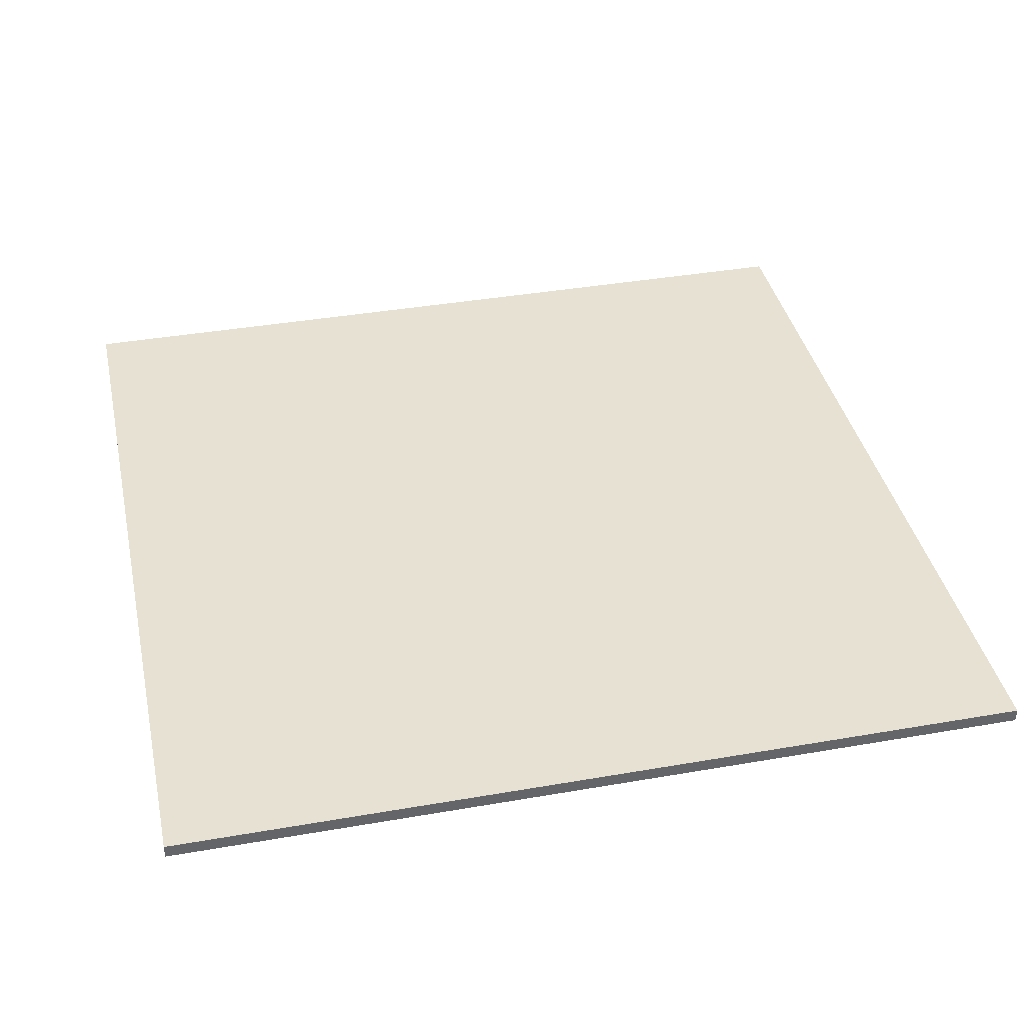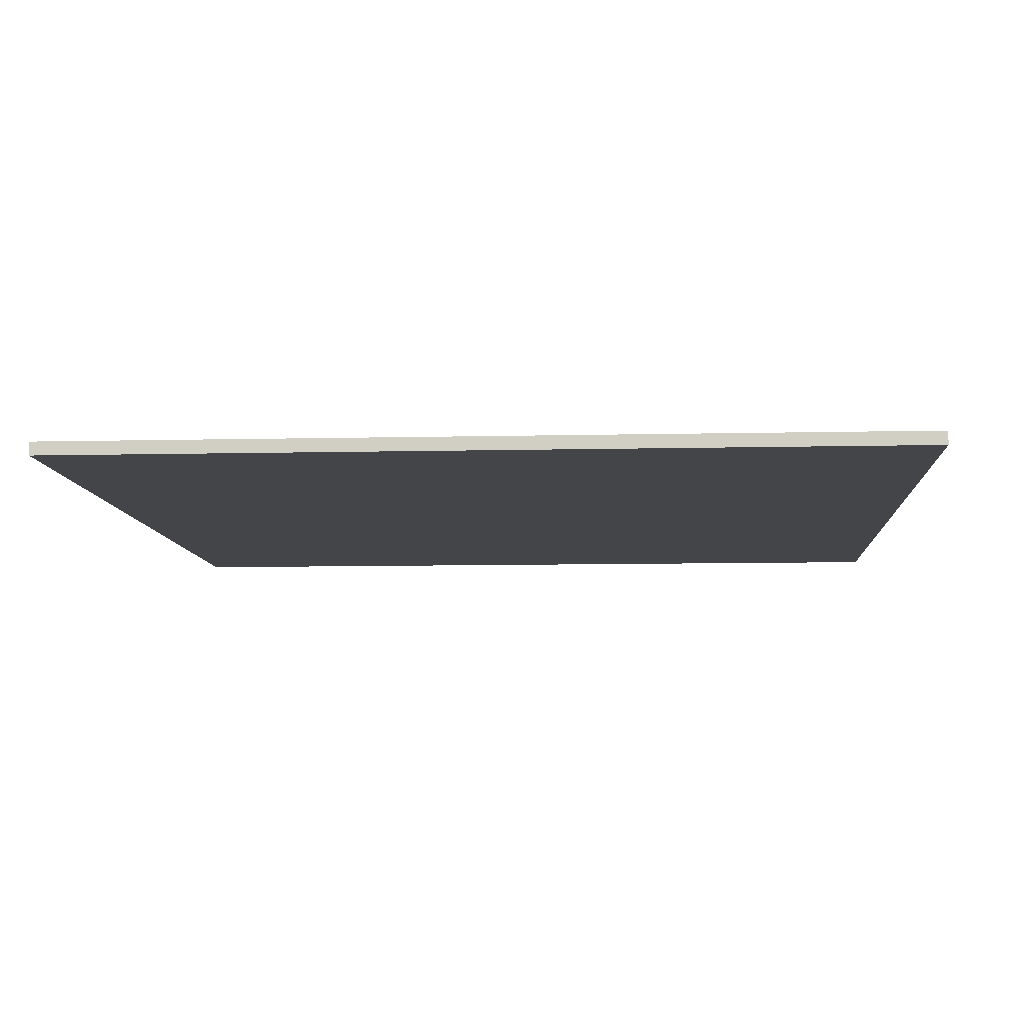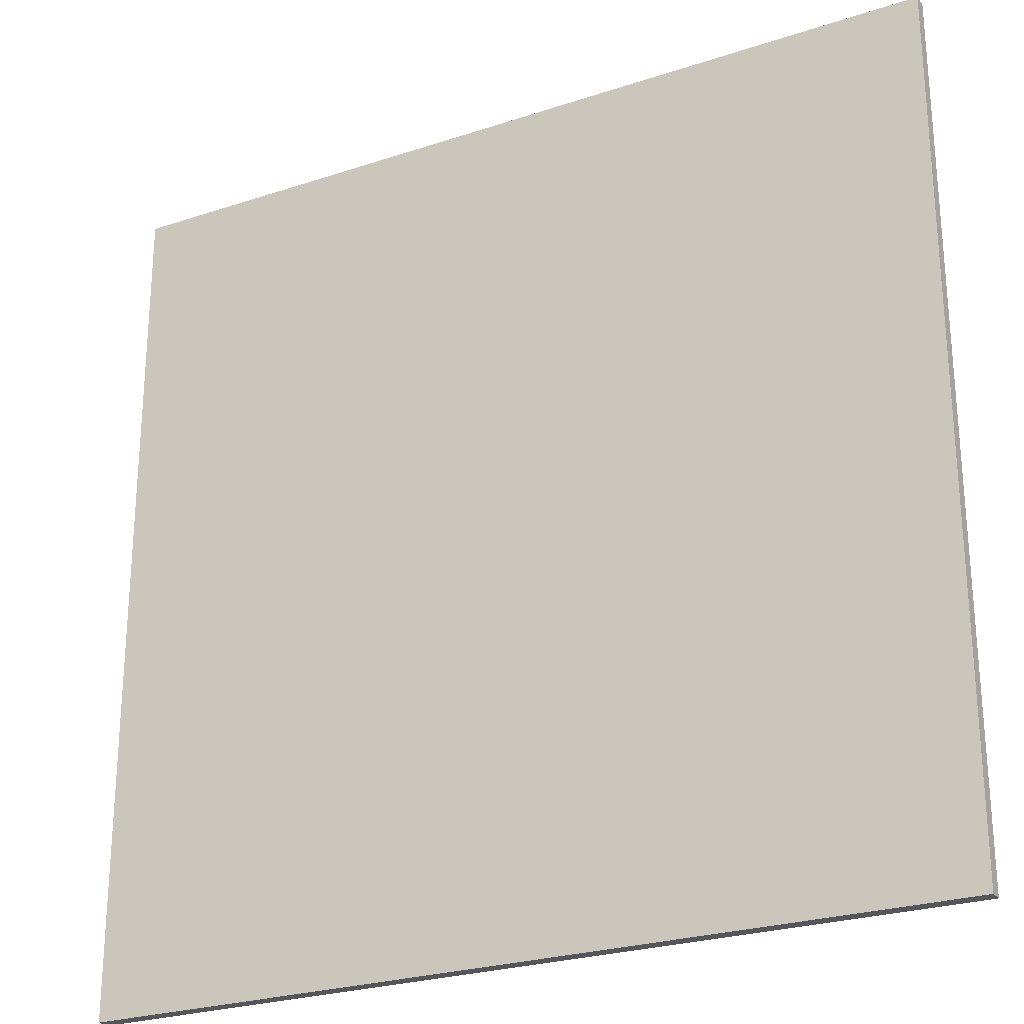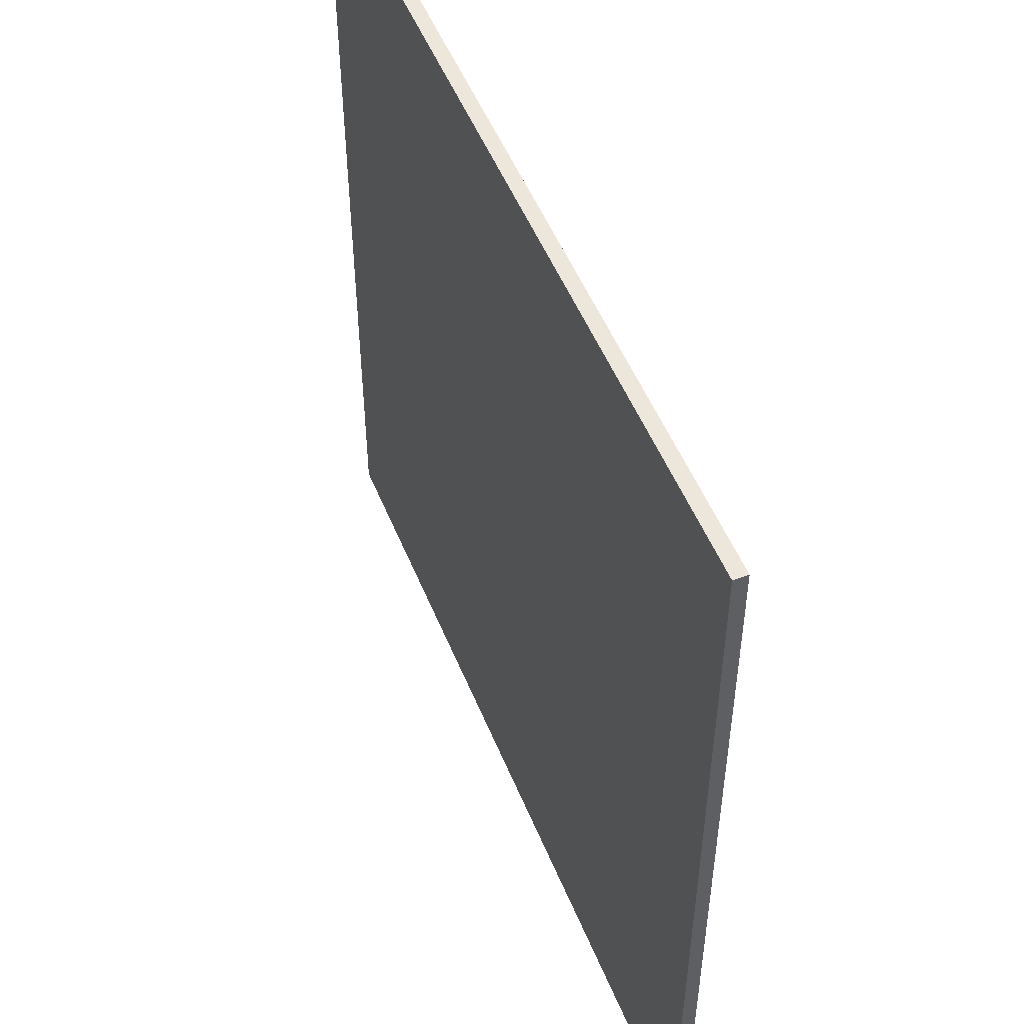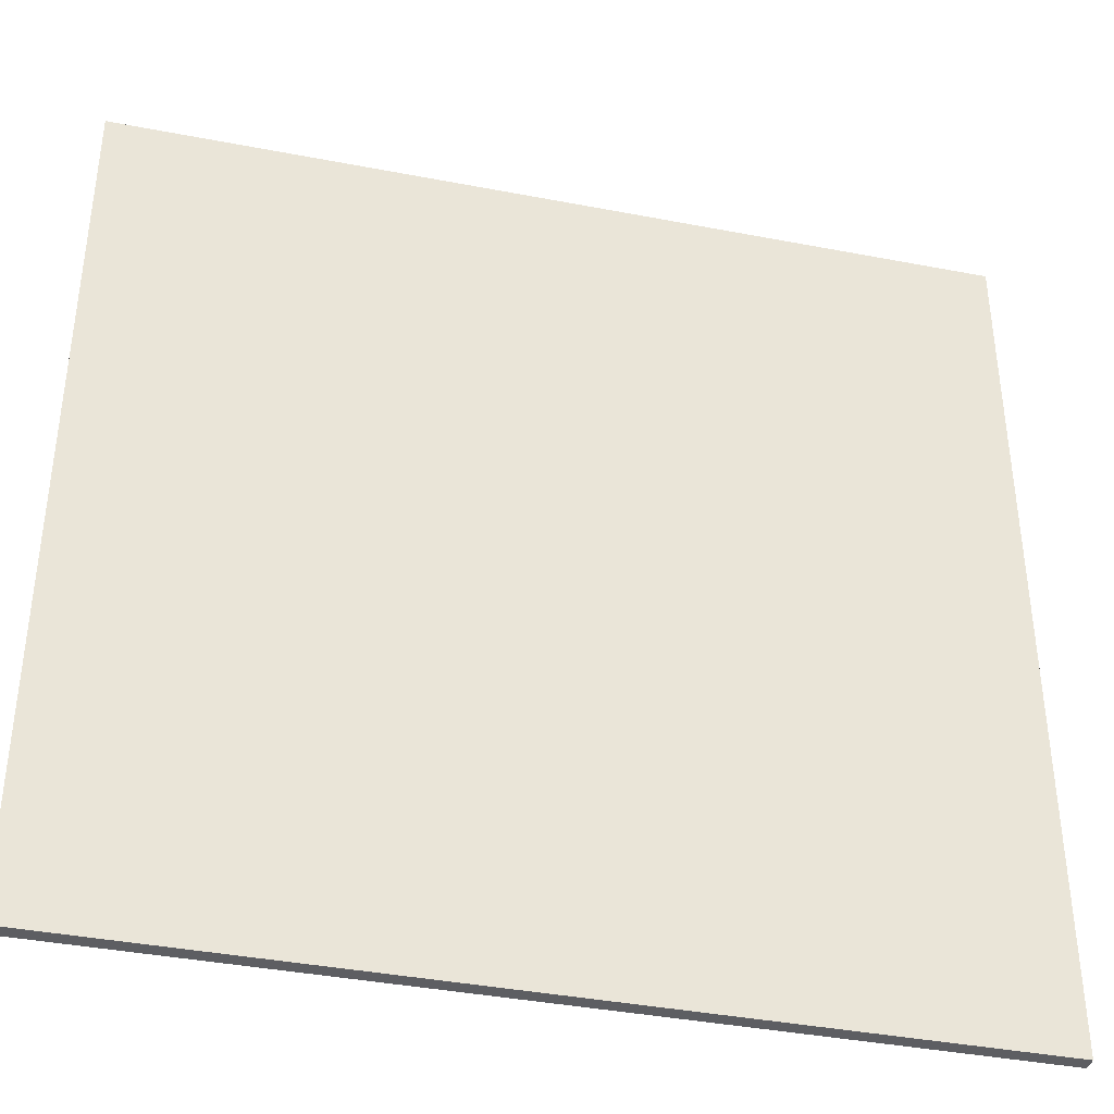
<metadata>
{"format":"obj","ext":"obj","renderer":"f3d","projection":"perspective","resolution":1024,"background":"white","views":[{"elev":38.9,"azim":-12.3,"up":"+Y"},{"elev":-8.6,"azim":-176.3,"up":"+Y"},{"elev":-25.5,"azim":28.1,"up":"+Z"},{"elev":51.6,"azim":68.2,"up":"+Z"},{"elev":-39.0,"azim":166.4,"up":"+Z"}]}
</metadata>
<code>
o
v 3.2 6.4 -16
v 3.2 6.4 -22.4
v 3.2 6.5 -16
v 3.2 6.5 -22.4
v 9.6 6.4 -16
v 9.6 6.4 -19.1
v 9.6 6.4 -19.3
v 9.6 6.4 -22.4
v 9.6 6.5 -16
v 9.6 6.5 -19.1
v 9.6 6.5 -19.3
v 9.6 6.5 -22.4
v 3.2 6.4 -16
v 3.2 6.5 -16
v 9.6 6.4 -16
v 9.6 6.5 -16
v 3.2 6.4 -22.4
v 3.2 6.5 -22.4
v 9.6 6.4 -22.4
v 9.6 6.5 -22.4
v 3.2 6.4 -16
v 9.6 6.4 -16
v 4.8 6.4 -19.1
v 6.4 6.4 -19.1
v 8 6.4 -19.1
v 9.6 6.4 -19.1
v 4.8 6.4 -19.3
v 6.4 6.4 -19.3
v 8 6.4 -19.3
v 9.6 6.4 -19.3
v 3.2 6.4 -22.4
v 9.6 6.4 -22.4
v 3.2 6.5 -16
v 9.6 6.5 -16
v 4.8 6.5 -19.1
v 6.4 6.5 -19.1
v 8 6.5 -19.1
v 9.6 6.5 -19.1
v 4.8 6.5 -19.3
v 6.4 6.5 -19.3
v 8 6.5 -19.3
v 9.6 6.5 -19.3
v 3.2 6.5 -22.4
v 9.6 6.5 -22.4
f 3 2 1
f 4 2 3
f 5 6 9
f 6 7 10
f 9 6 10
f 7 8 11
f 10 7 11
f 11 8 12
f 15 14 13
f 16 14 15
f 17 18 19
f 19 18 20
f 23 22 21
f 24 22 23
f 25 22 24
f 26 22 25
f 27 23 21
f 27 24 23
f 28 25 24
f 28 24 27
f 29 26 25
f 29 25 28
f 30 26 29
f 31 28 27
f 31 27 21
f 31 30 29
f 31 29 28
f 32 30 31
f 33 34 35
f 35 34 36
f 36 34 37
f 37 34 38
f 33 35 39
f 35 36 39
f 36 37 40
f 39 36 40
f 37 38 41
f 40 37 41
f 41 38 42
f 39 40 43
f 33 39 43
f 41 42 43
f 40 41 43
f 43 42 44

</code>
